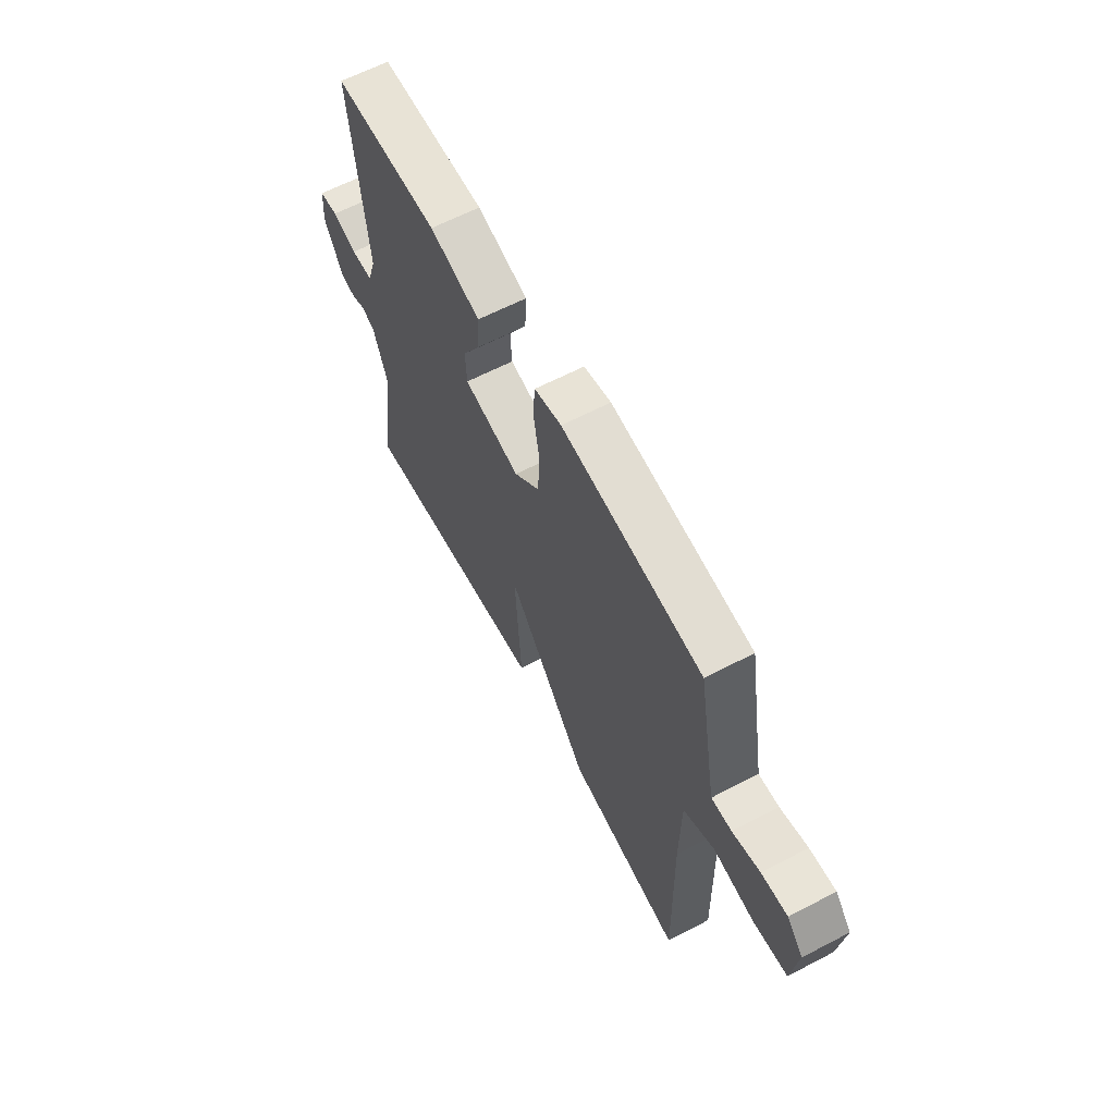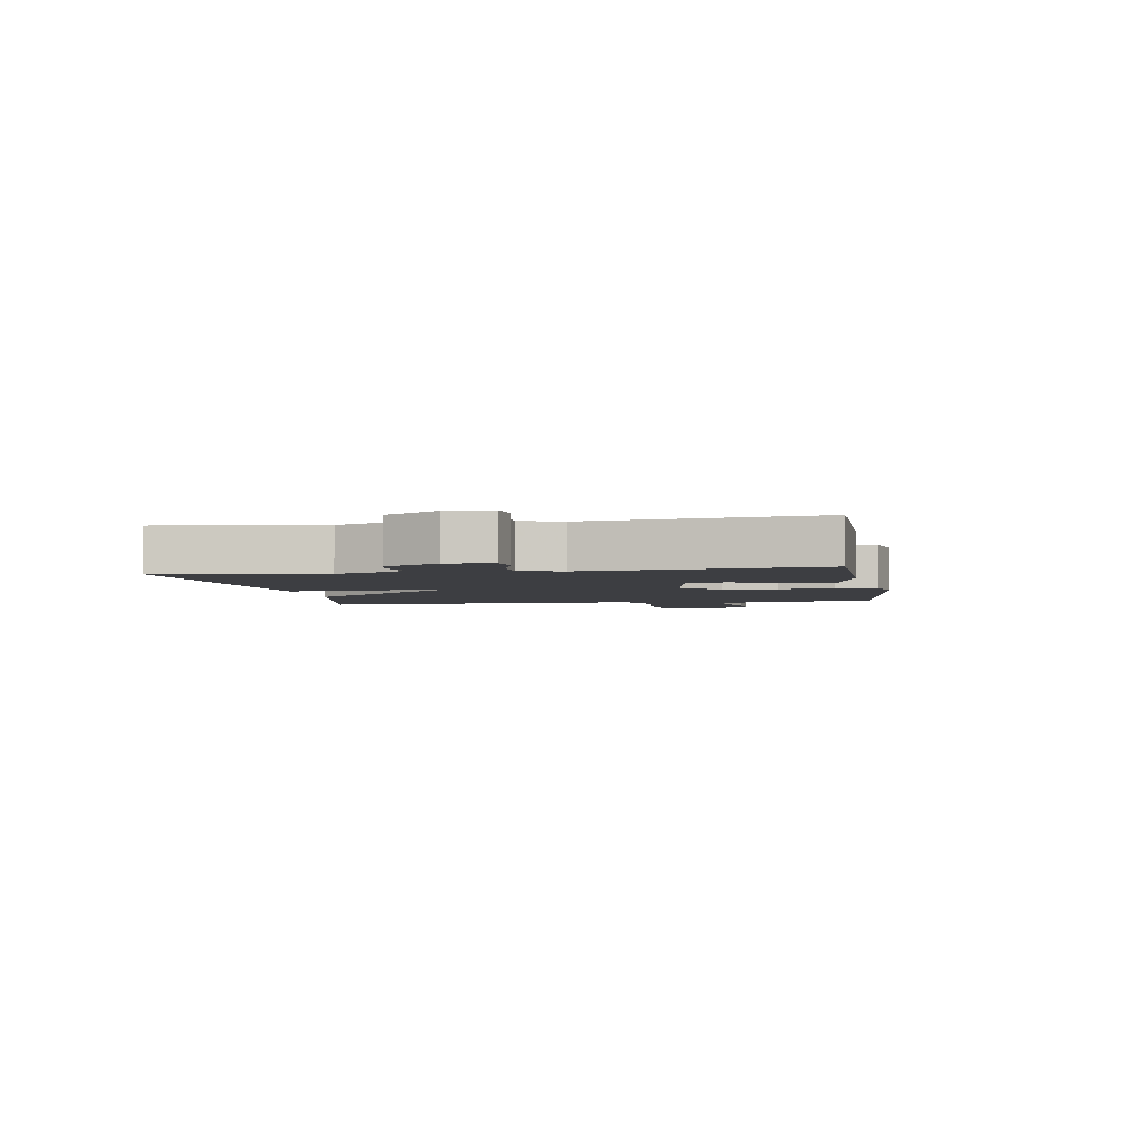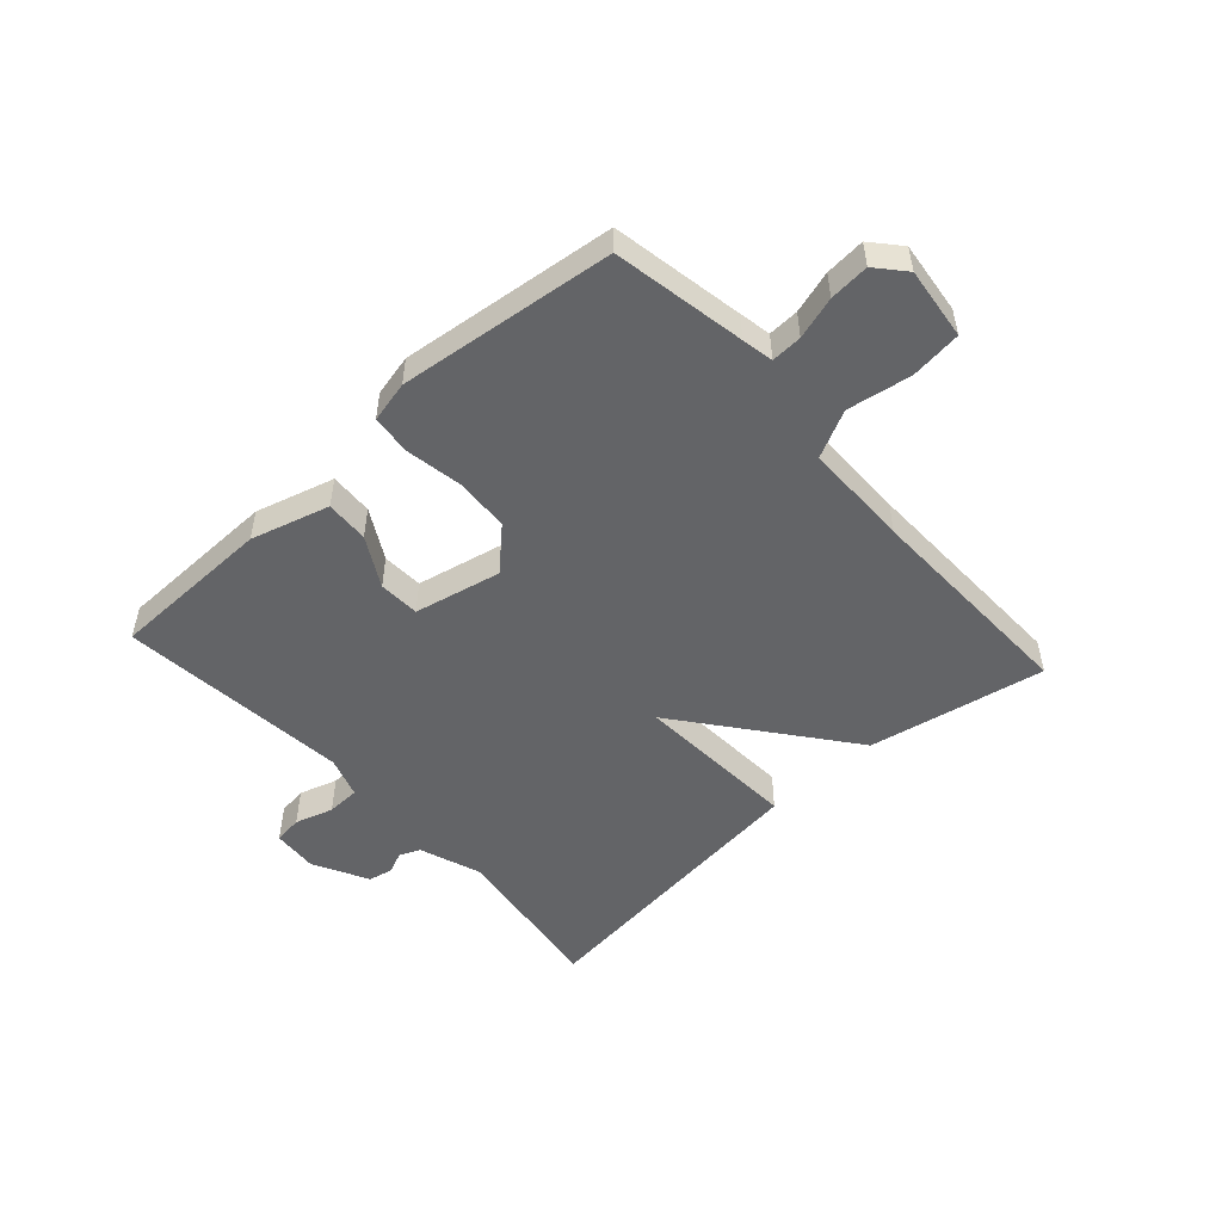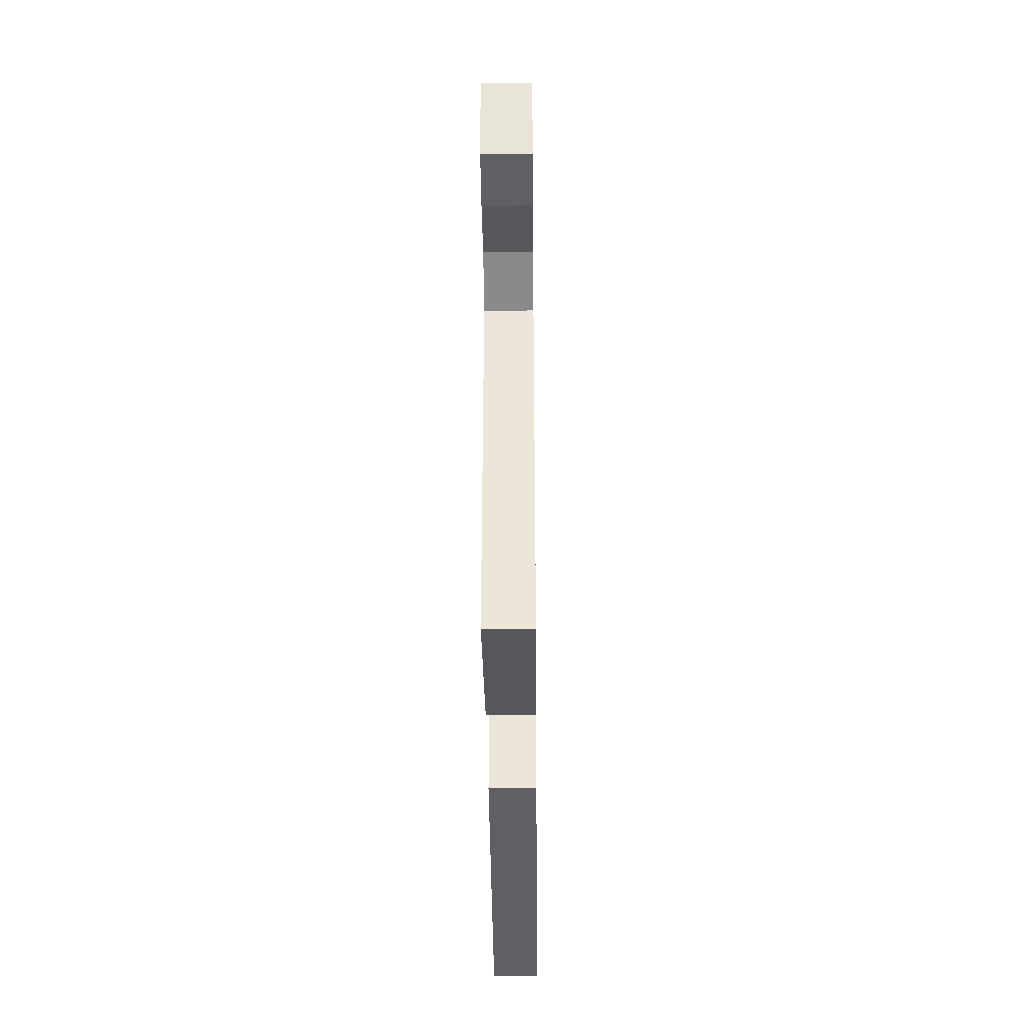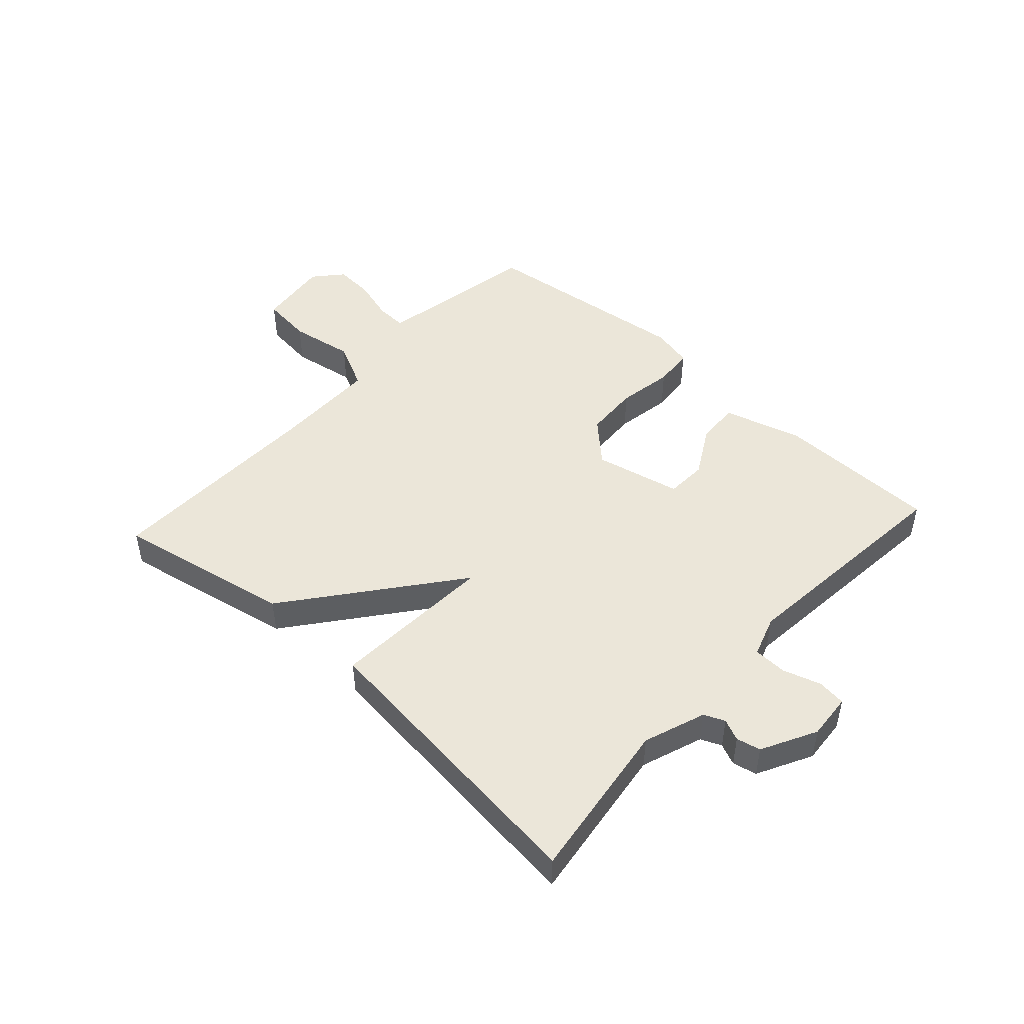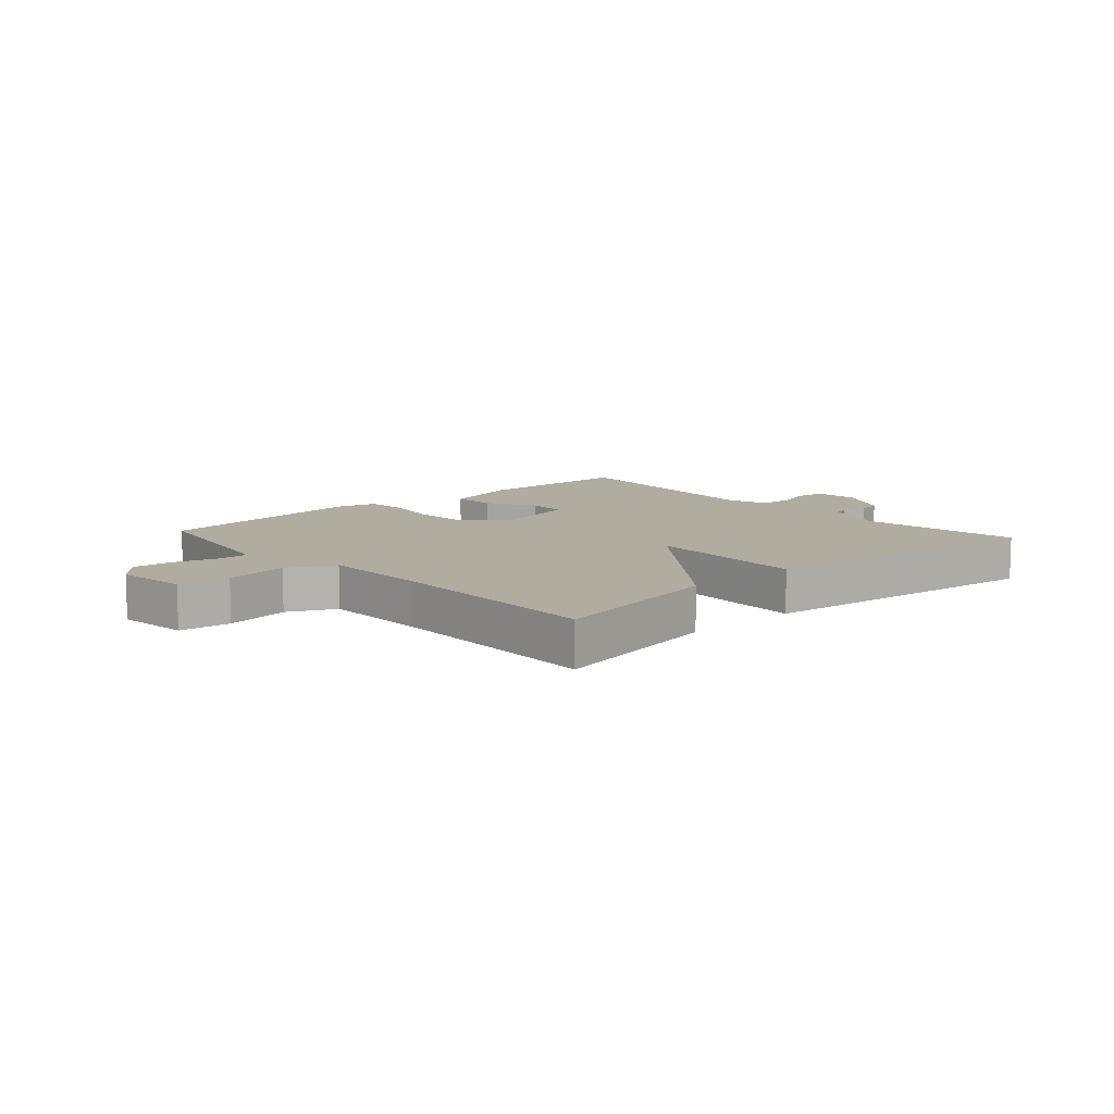
<metadata>
{"format":"obj","ext":"obj","renderer":"f3d","projection":"perspective","resolution":1024,"background":"white","views":[{"elev":63.0,"azim":62.2,"up":"+Z"},{"elev":-3.5,"azim":-79.9,"up":"+Y"},{"elev":-51.2,"azim":42.2,"up":"+Y"},{"elev":-37.4,"azim":90.6,"up":"+Z"},{"elev":47.8,"azim":-137.6,"up":"+Y"},{"elev":10.1,"azim":137.9,"up":"+Y"}]}
</metadata>
<code>
v 0.5 0.07 0.5
v 0.54 0.07 0.277
v 0.55 0.07 0.224
v 0.602 0.07 0.226
v 0.673 0.07 0.247
v 0.74 0.07 0.252
v 0.782 0.07 0.204
v 0.767 0.07 0.082
v 0.681 0.07 0.072
v 0.573 0.07 0.09
v 0.494 0.07 0.051
v 0.492 0.07 -0.128
v 0.5 0.07 -0.5
v 0.203 0.07 -0.442
v -0.012 0.07 -0.166
v 0.003 0.07 -0.442
v -0.5 0.07 -0.5
v -0.462 0.07 -0.227
v -0.499 0.07 -0.123
v -0.534 0.07 -0.108
v -0.57 0.07 -0.124
v -0.611 0.07 -0.115
v -0.659 0.07 -0.023
v -0.653 0.07 0.054
v -0.605 0.07 0.06
v -0.541 0.07 0.04
v -0.485 0.07 0.042
v -0.462 0.07 0.111
v -0.5 0.07 0.5
v -0.225 0.07 0.504
v -0.093 0.07 0.466
v -0.097 0.07 0.393
v -0.144 0.07 0.31
v -0.141 0.07 0.241
v 0.005 0.07 0.209
v 0.072 0.07 0.273
v 0.077 0.07 0.365
v 0.061 0.07 0.459
v 0.067 0.07 0.527
v 0.137 0.07 0.543
v 0.5 0 0.5
v 0.54 0 0.277
v 0.55 0 0.224
v 0.602 0 0.226
v 0.673 0 0.247
v 0.74 0 0.252
v 0.782 0 0.204
v 0.767 0 0.082
v 0.681 0 0.072
v 0.573 0 0.09
v 0.494 0 0.051
v 0.492 0 -0.128
v 0.5 0 -0.5
v 0.203 0 -0.442
v -0.012 0 -0.166
v 0.003 0 -0.442
v -0.5 0 -0.5
v -0.462 0 -0.227
v -0.499 0 -0.123
v -0.534 0 -0.108
v -0.57 0 -0.124
v -0.611 0 -0.115
v -0.659 0 -0.023
v -0.653 0 0.054
v -0.605 0 0.06
v -0.541 0 0.04
v -0.485 0 0.042
v -0.462 0 0.111
v -0.5 0 0.5
v -0.225 0 0.504
v -0.093 0 0.466
v -0.097 0 0.393
v -0.144 0 0.31
v -0.141 0 0.241
v 0.005 0 0.209
v 0.072 0 0.273
v 0.077 0 0.365
v 0.061 0 0.459
v 0.067 0 0.527
v 0.137 0 0.543
f 40 1 2
f 39 40 2
f 38 39 2
f 37 38 2
f 36 37 2 3
f 35 36 3
f 31 32 33
f 30 31 33
f 29 30 33
f 28 29 33
f 27 28 33 34
f 24 25 26
f 23 24 26
f 22 23 26
f 21 22 26
f 20 21 26
f 19 20 26 27
f 27 34 35
f 19 27 35
f 18 19 35
f 15 16 17 18
f 12 13 14 15
f 11 12 15
f 18 35 3
f 15 18 3
f 11 15 3
f 10 11 3
f 8 9 10
f 7 8 10
f 6 7 10
f 5 6 10
f 4 5 10
f 3 4 10
f 42 41 80
f 42 80 79
f 42 79 78
f 42 78 77
f 43 42 77 76
f 43 76 75
f 73 72 71
f 73 71 70
f 73 70 69
f 73 69 68
f 74 73 68 67
f 66 65 64
f 66 64 63
f 66 63 62
f 66 62 61
f 66 61 60
f 67 66 60 59
f 75 74 67
f 75 67 59
f 75 59 58
f 58 57 56 55
f 55 54 53 52
f 55 52 51
f 43 75 58
f 43 58 55
f 43 55 51
f 43 51 50
f 50 49 48
f 50 48 47
f 50 47 46
f 50 46 45
f 50 45 44
f 50 44 43
f 1 41 42 2
f 2 42 43 3
f 3 43 44 4
f 4 44 45 5
f 5 45 46 6
f 6 46 47 7
f 7 47 48 8
f 8 48 49 9
f 9 49 50 10
f 10 50 51 11
f 11 51 52 12
f 12 52 53 13
f 13 53 54 14
f 14 54 55 15
f 15 55 56 16
f 16 56 57 17
f 17 57 58 18
f 18 58 59 19
f 19 59 60 20
f 20 60 61 21
f 21 61 62 22
f 22 62 63 23
f 23 63 64 24
f 24 64 65 25
f 25 65 66 26
f 26 66 67 27
f 27 67 68 28
f 28 68 69 29
f 29 69 70 30
f 30 70 71 31
f 31 71 72 32
f 32 72 73 33
f 33 73 74 34
f 34 74 75 35
f 35 75 76 36
f 36 76 77 37
f 37 77 78 38
f 38 78 79 39
f 39 79 80 40
f 40 80 41 1

</code>
